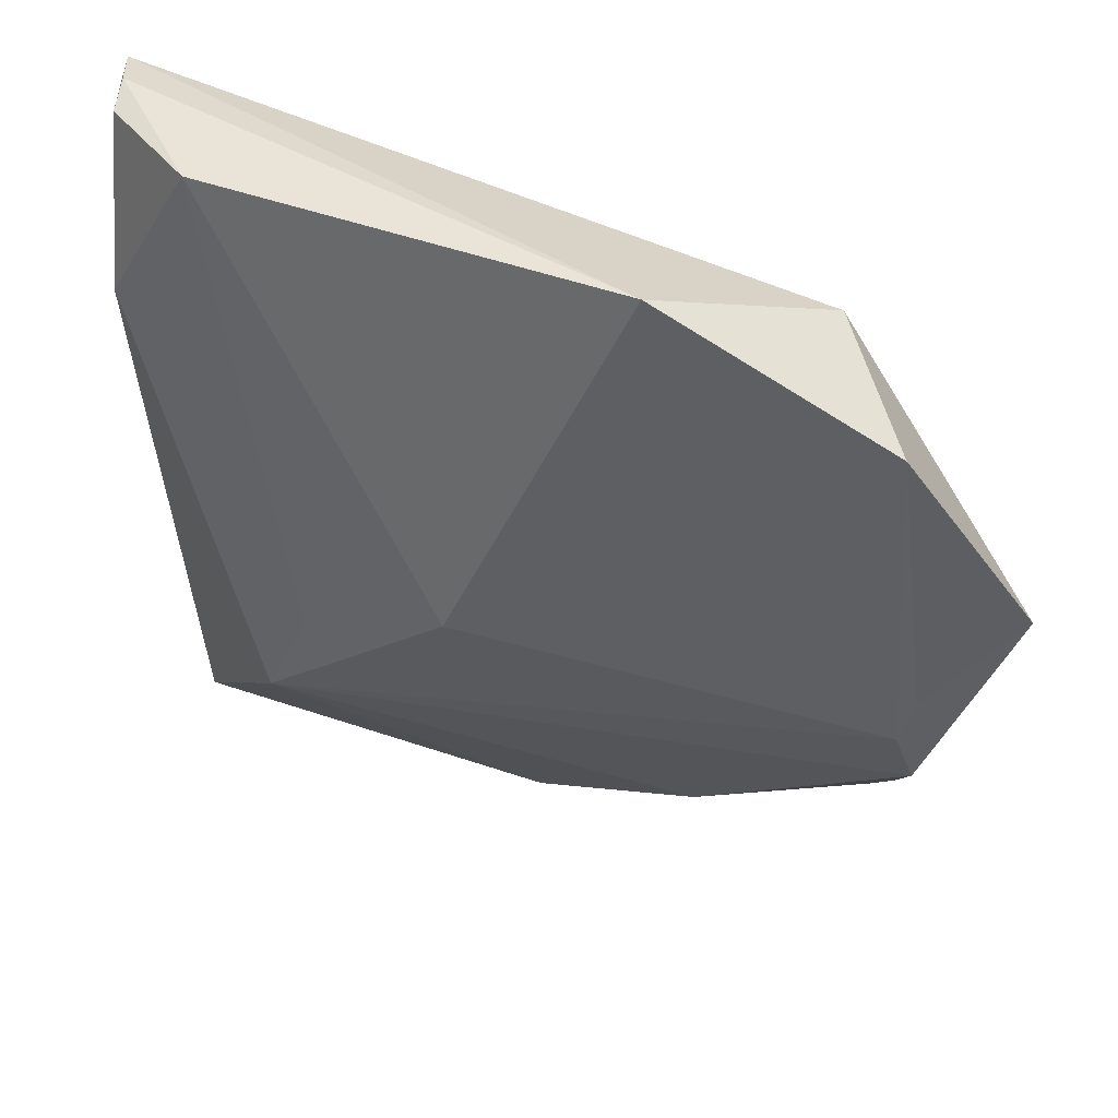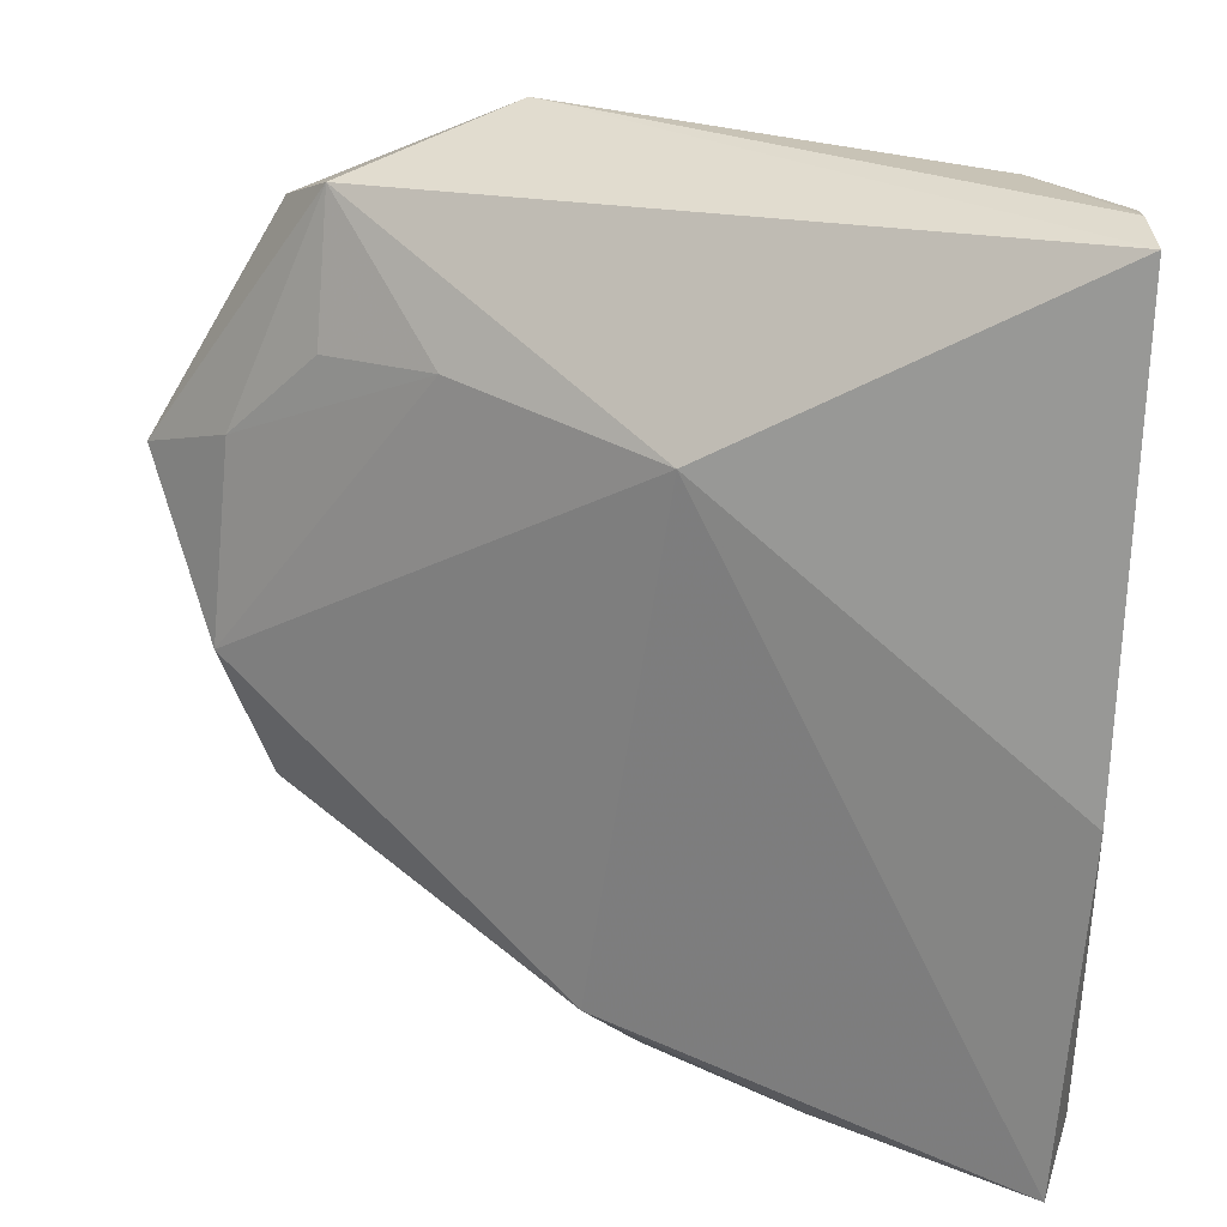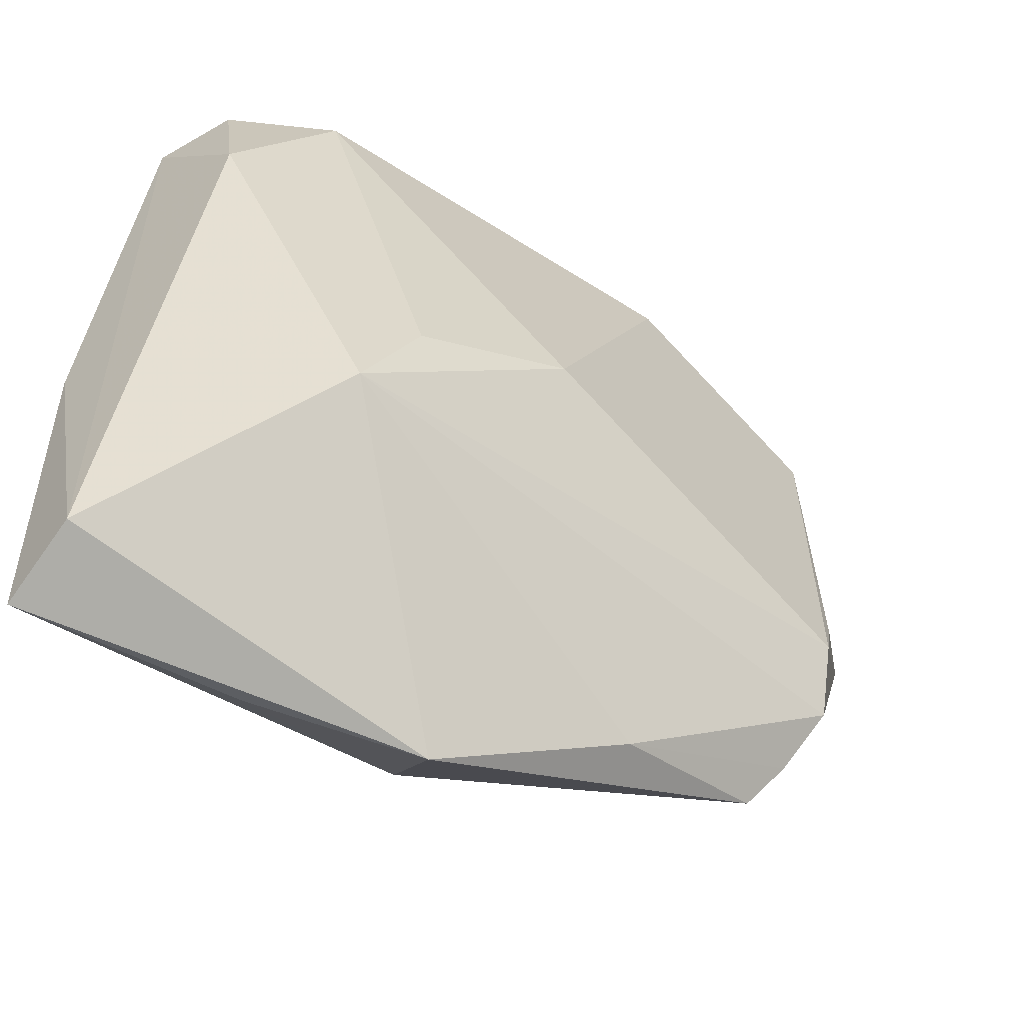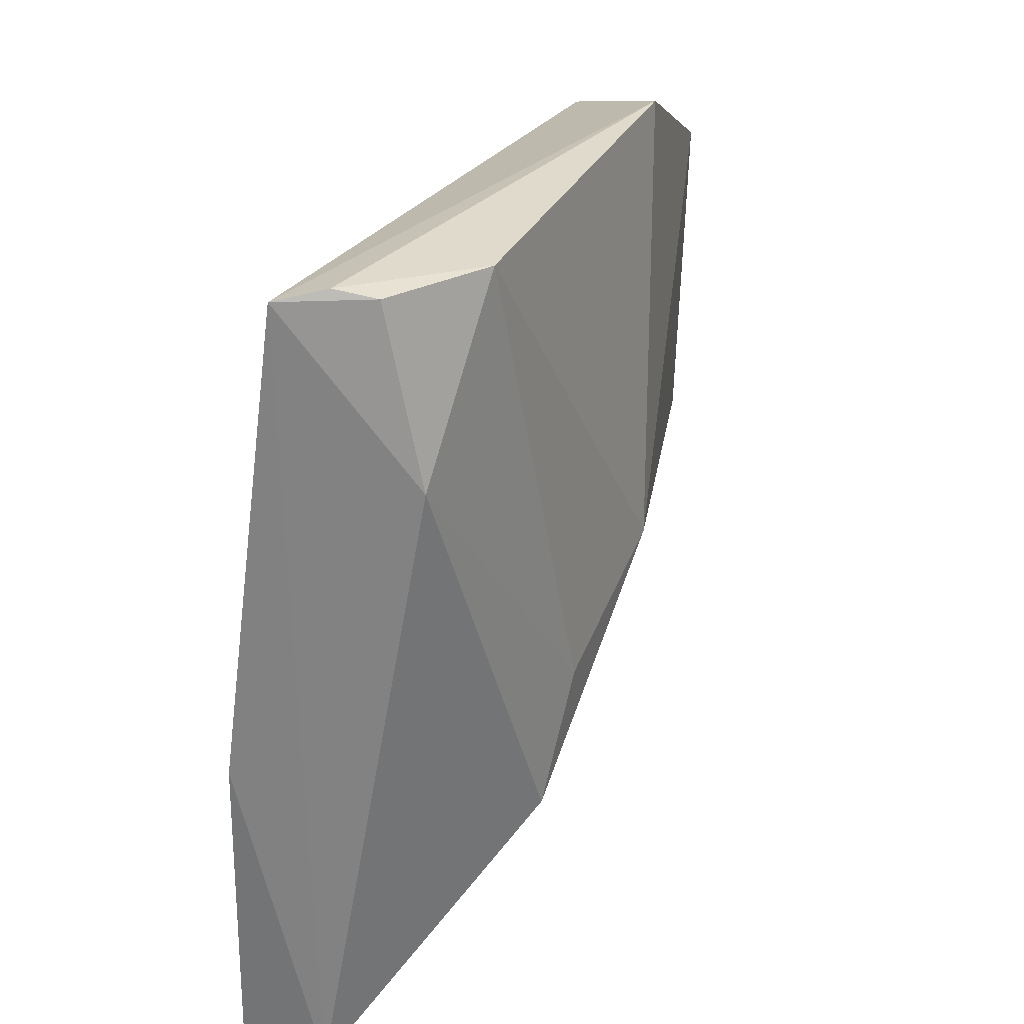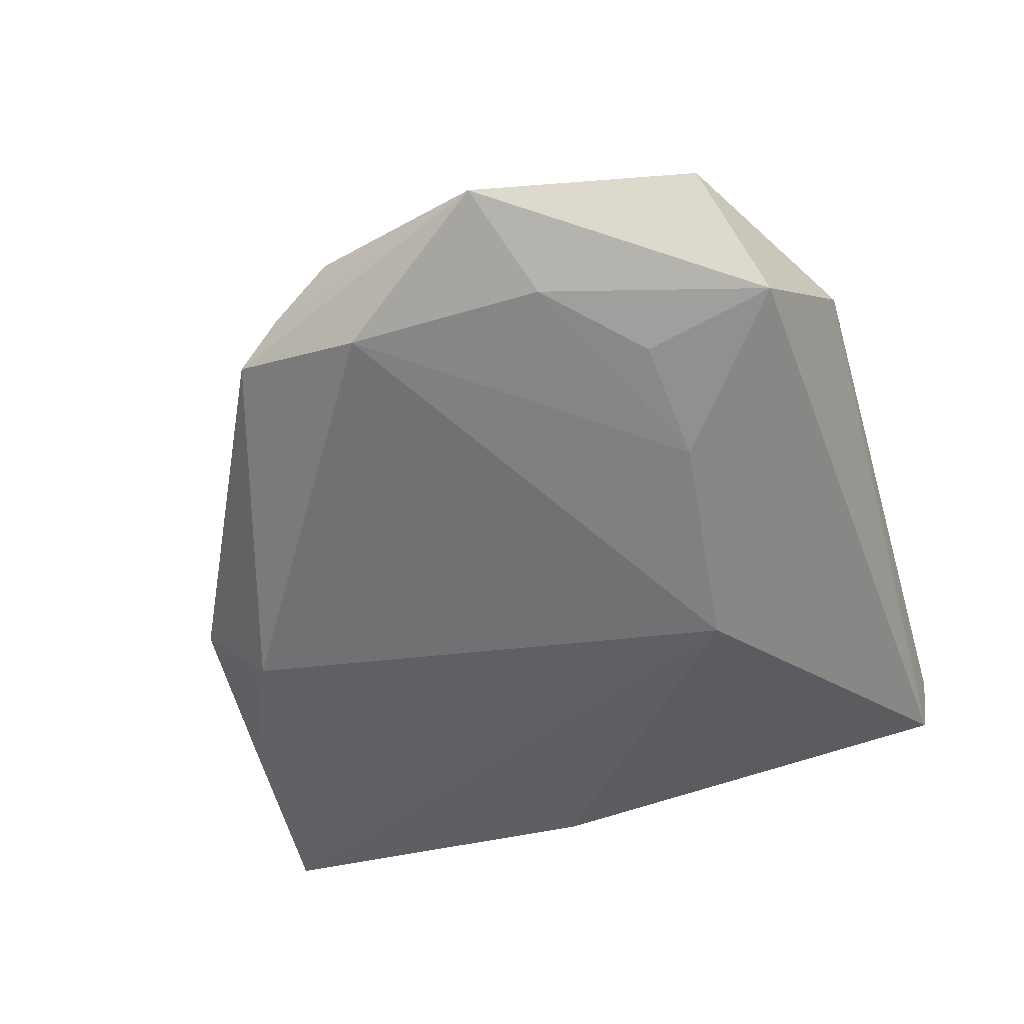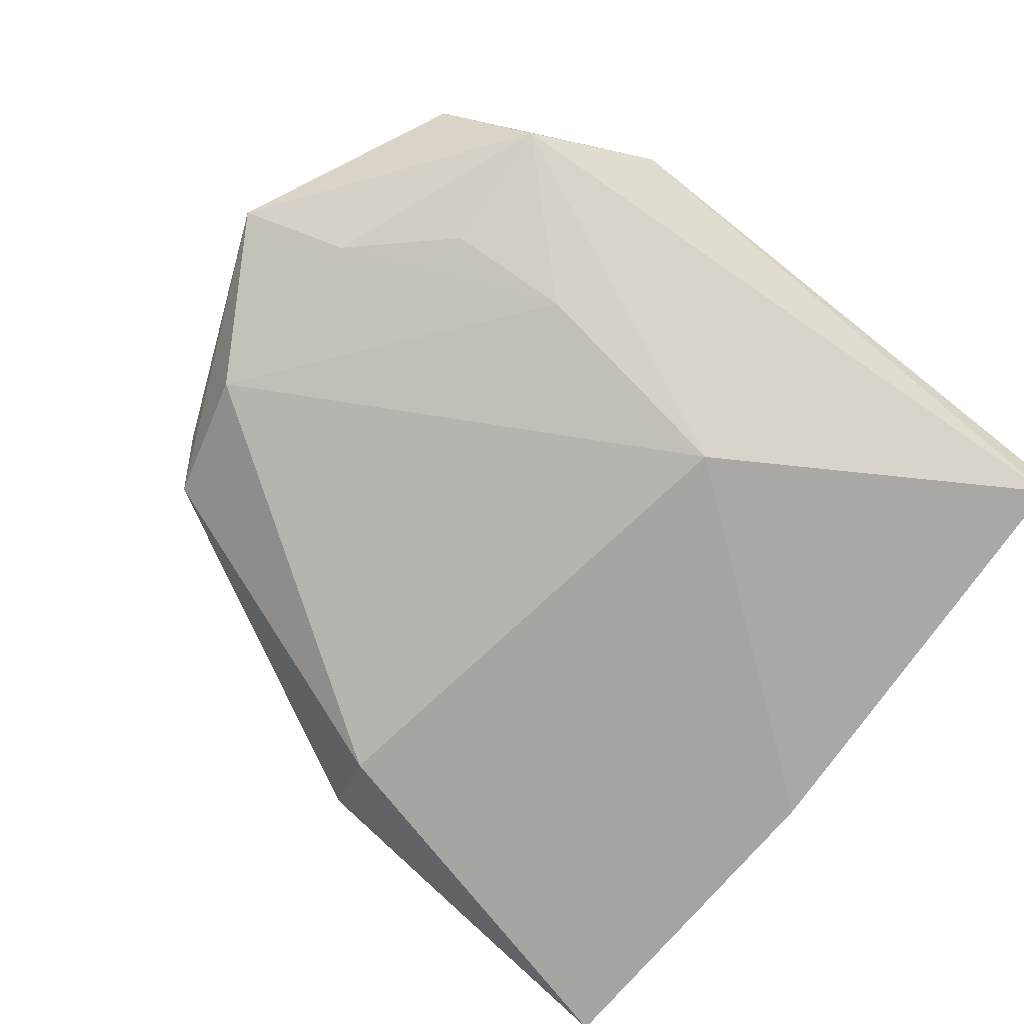
<metadata>
{"format":"obj","ext":"obj","renderer":"f3d","projection":"perspective","resolution":1024,"background":"white","views":[{"elev":42.5,"azim":20.5,"up":"+Y"},{"elev":26.7,"azim":-161.8,"up":"+Y"},{"elev":-58.9,"azim":-39.6,"up":"+Y"},{"elev":27.8,"azim":-74.7,"up":"+Y"},{"elev":-42.5,"azim":107.0,"up":"+Z"},{"elev":-73.7,"azim":142.3,"up":"+Z"}]}
</metadata>
<code>
v -0.04063 0.0432 -0.002313
v 0.02096 0.0432 0.01464
v 0.05017 -0.01531 0.008648
v 0.04469 -0.02775 -0.00038
v -0.02807 0.04186 0.009726
v -0.03981 0.02269 0.006161
v 0.05022 -0.001489 0.01183
v 0.04773 -0.02233 0.003296
v -0.0411 -0.05141 -0.01565
v -0.04129 -0.04765 -0.006163
v 0.05945 0.006245 0.0045
v 0.005789 -0.03937 -0.01565
v 0.03681 0.03706 0.001739
v -0.03951 0.04215 0.002084
v -0.04296 0.04218 -0.007594
v 0.02196 0.02305 -0.007969
v -0.02228 -0.02286 0.0132
v 0.002992 -0.04911 -0.005724
v 0.001689 -0.0008291 0.01874
v 0.0487 -0.01155 -0.004818
v 0.02461 -0.03566 0.001698
v 0.03619 0.02162 -0.003557
v -0.003482 0.02018 -0.01565
v 0.04733 0.01109 -0.001716
v -0.01629 -0.04954 -0.01164
v 0.04671 0.03105 0.01394
v -0.04332 -0.01034 -0.01437
v 0.04874 -0.006644 0.01241
v -0.01619 -0.009575 0.0152
f 9 23 12
f 1 2 15
f 17 28 19
f 1 15 14
f 14 15 6
f 19 2 5
f 5 14 6
f 5 2 1
f 1 14 5
f 9 12 25
f 27 23 9
f 27 15 23
f 3 17 21
f 28 17 3
f 11 28 3
f 26 2 19
f 19 28 26
f 13 15 2
f 2 26 13
f 13 26 11
f 23 15 13
f 11 24 13
f 6 17 29
f 29 5 6
f 29 17 19
f 19 5 29
f 21 17 18
f 18 4 21
f 9 25 18
f 12 4 18
f 18 25 12
f 21 4 8
f 8 3 21
f 8 4 11
f 11 3 8
f 7 28 11
f 11 26 7
f 7 26 28
f 23 13 16
f 20 4 12
f 11 4 20
f 20 12 23
f 20 24 11
f 23 16 20
f 20 16 24
f 9 18 10
f 10 18 17
f 10 27 9
f 10 17 6
f 6 15 10
f 15 27 10
f 22 13 24
f 24 16 22
f 22 16 13

</code>
